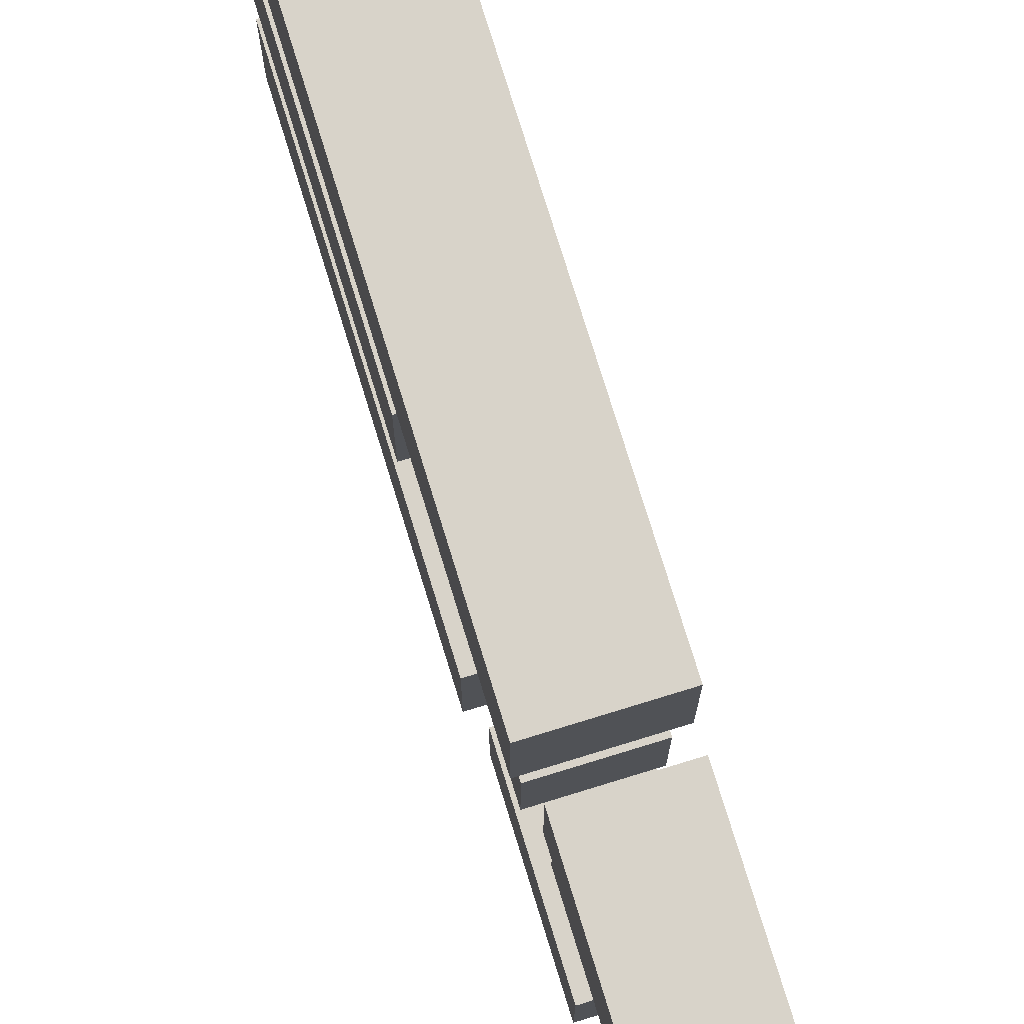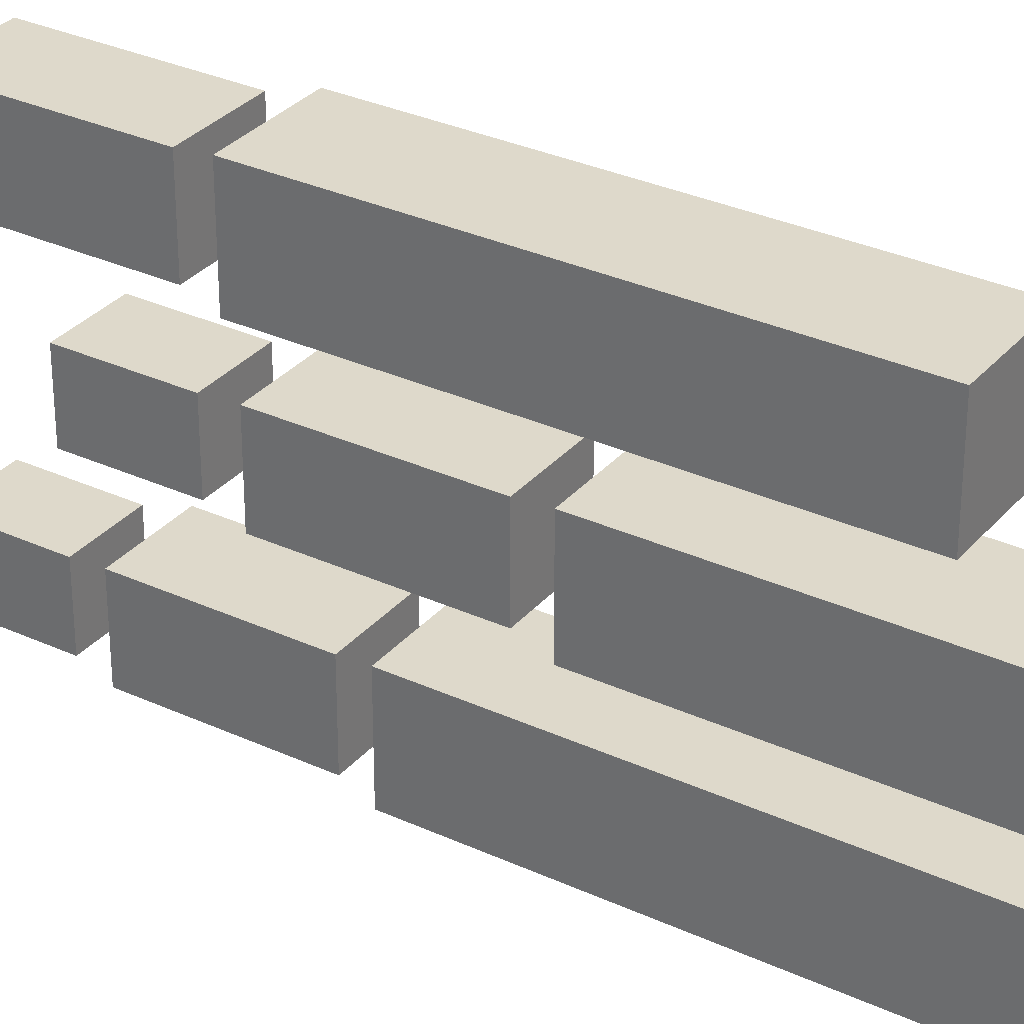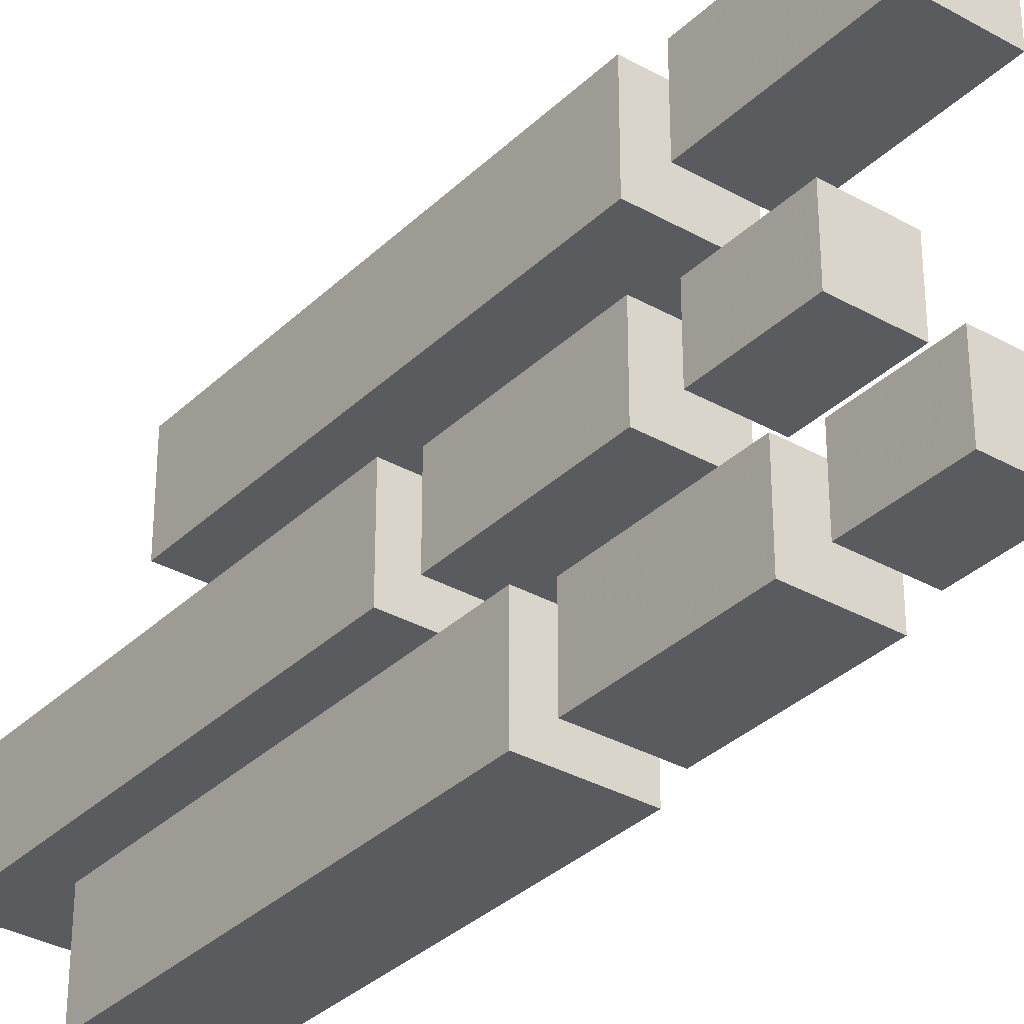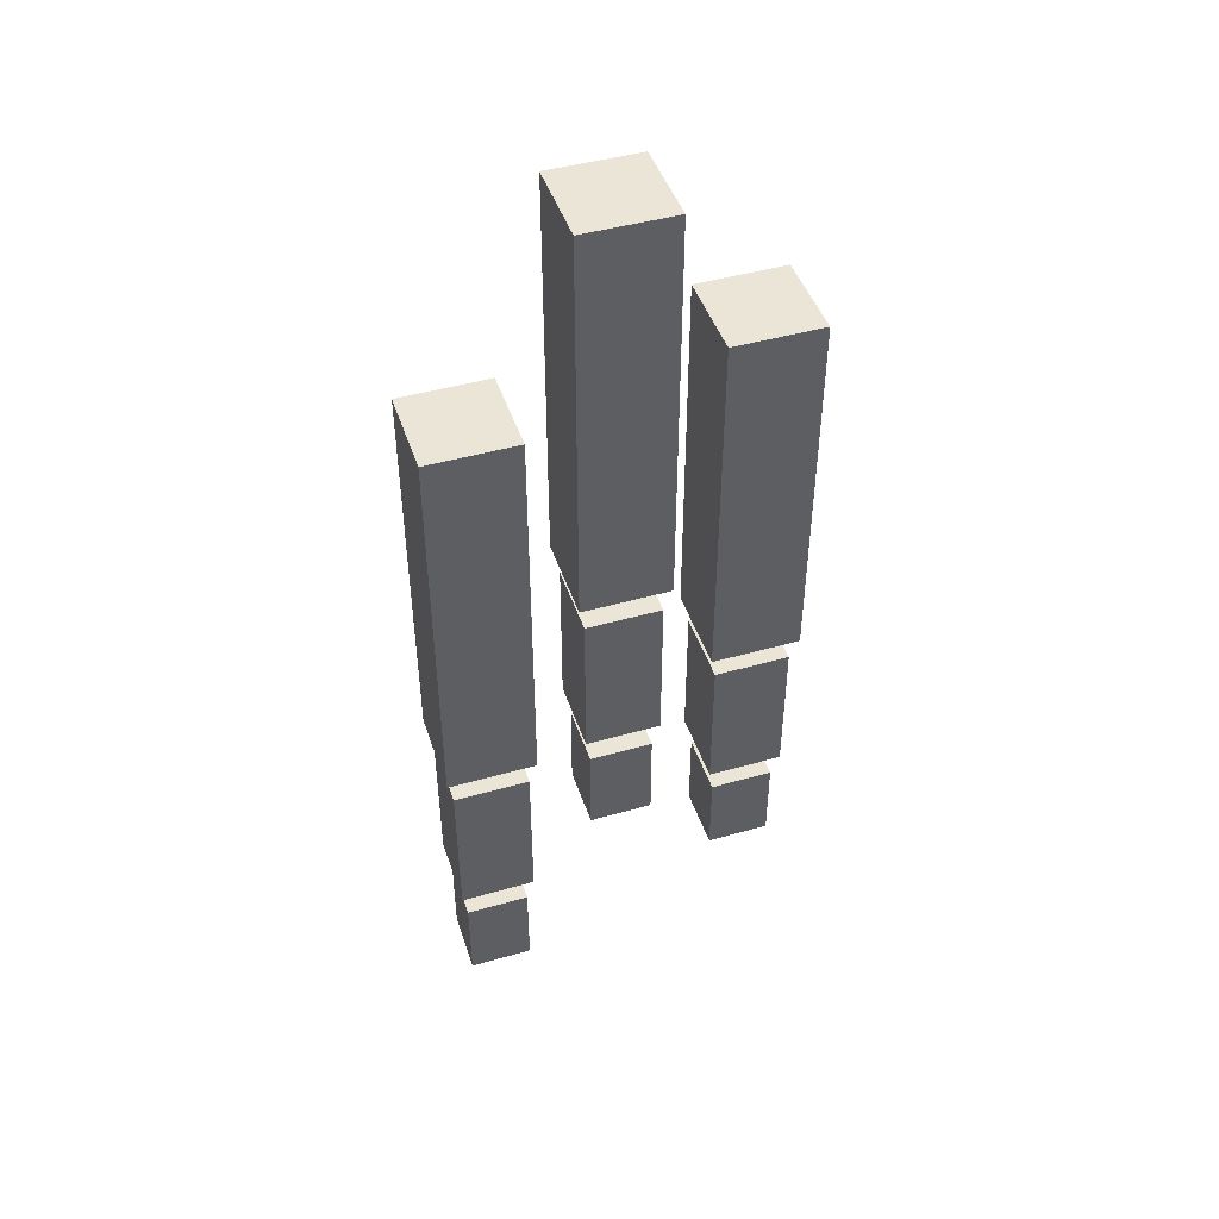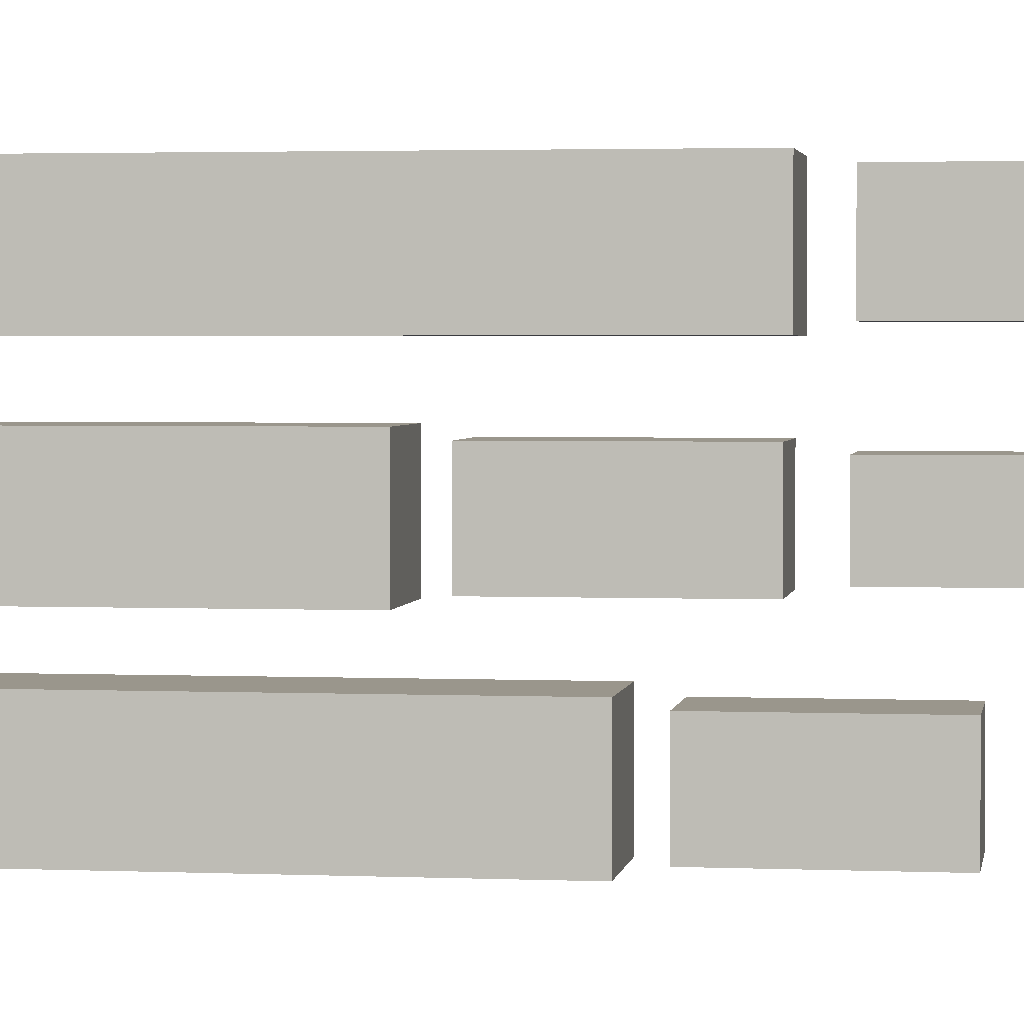
<metadata>
{"format":"obj","ext":"obj","renderer":"f3d","projection":"perspective","resolution":1024,"background":"white","views":[{"elev":76.0,"azim":162.9,"up":"+Y"},{"elev":31.7,"azim":-56.9,"up":"+Y"},{"elev":-33.3,"azim":142.2,"up":"+Y"},{"elev":45.8,"azim":-108.1,"up":"+Z"},{"elev":2.5,"azim":98.6,"up":"+Y"}]}
</metadata>
<code>
o powerup_speed_Cube.005
v -0.1068 0.1446 -1.826
v -0.1068 0.1446 -2.727
v 0.1068 0.1446 -2.727
v 0.1068 0.1446 -1.826
v -0.1068 0.3582 -1.826
v -0.1068 0.3582 -2.727
v 0.1068 0.3582 -2.727
v 0.1068 0.3582 -1.826
v -0.07603 0.1754 -3.22
v -0.07603 0.1754 -3.431
v 0.07603 0.1754 -3.431
v 0.07603 0.1754 -3.22
v -0.07603 0.3274 -3.22
v -0.07603 0.3274 -3.431
v 0.07603 0.3274 -3.431
v 0.07603 0.3274 -3.22
v 0.09065 0.342 -2.792
v 0.09065 0.342 -3.149
v -0.09065 0.342 -3.149
v -0.09065 0.342 -2.792
v 0.09065 0.1608 -2.792
v 0.09065 0.1608 -3.149
v -0.09065 0.1608 -3.149
v -0.09065 0.1608 -2.792
v -0.1068 0.4561 -1.493
v -0.1068 0.4561 -2.466
v 0.1068 0.4561 -2.466
v 0.1068 0.4561 -1.493
v -0.1068 0.6697 -1.493
v -0.1068 0.6697 -2.466
v 0.1068 0.6697 -2.466
v 0.1068 0.6697 -1.493
v -0.07603 0.4869 -2.998
v -0.07603 0.4869 -3.227
v 0.07603 0.4869 -3.227
v 0.07603 0.4869 -2.998
v -0.07603 0.6389 -2.998
v -0.07603 0.6389 -3.227
v 0.07603 0.6389 -3.227
v 0.07603 0.6389 -2.998
v 0.09065 0.6536 -2.537
v 0.09065 0.6536 -2.922
v -0.09065 0.6536 -2.922
v -0.09065 0.6536 -2.537
v 0.09065 0.4723 -2.537
v 0.09065 0.4723 -2.922
v -0.09065 0.4723 -2.922
v -0.09065 0.4723 -2.537
v -0.1068 0.7756 -1.961
v -0.1068 0.7756 -2.934
v 0.1068 0.7756 -2.934
v 0.1068 0.7756 -1.961
v -0.1068 0.9892 -1.961
v -0.1068 0.9892 -2.934
v 0.1068 0.9892 -2.934
v 0.1068 0.9892 -1.961
v -0.07603 0.8064 -3.467
v -0.07603 0.8064 -3.695
v 0.07603 0.8064 -3.695
v 0.07603 0.8064 -3.467
v -0.07603 0.9584 -3.467
v -0.07603 0.9584 -3.695
v 0.07603 0.9584 -3.695
v 0.07603 0.9584 -3.467
v 0.09065 0.973 -3.005
v 0.09065 0.973 -3.391
v -0.09065 0.973 -3.391
v -0.09065 0.973 -3.005
v 0.09065 0.7918 -3.005
v 0.09065 0.7918 -3.391
v -0.09065 0.7918 -3.391
v -0.09065 0.7918 -3.005
f 5 6 2 1
f 6 7 3 2
f 7 8 4 3
f 8 5 1 4
f 1 2 3 4
f 8 7 6 5
f 13 14 10 9
f 14 15 11 10
f 15 16 12 11
f 16 13 9 12
f 9 10 11 12
f 16 15 14 13
f 17 18 19 20
f 24 23 22 21
f 17 20 24 21
f 18 17 21 22
f 19 18 22 23
f 20 19 23 24
f 29 30 26 25
f 30 31 27 26
f 31 32 28 27
f 32 29 25 28
f 25 26 27 28
f 32 31 30 29
f 37 38 34 33
f 38 39 35 34
f 39 40 36 35
f 40 37 33 36
f 33 34 35 36
f 40 39 38 37
f 41 42 43 44
f 48 47 46 45
f 41 44 48 45
f 42 41 45 46
f 43 42 46 47
f 44 43 47 48
f 53 54 50 49
f 54 55 51 50
f 55 56 52 51
f 56 53 49 52
f 49 50 51 52
f 56 55 54 53
f 61 62 58 57
f 62 63 59 58
f 63 64 60 59
f 64 61 57 60
f 57 58 59 60
f 64 63 62 61
f 65 66 67 68
f 72 71 70 69
f 65 68 72 69
f 66 65 69 70
f 67 66 70 71
f 68 67 71 72

</code>
